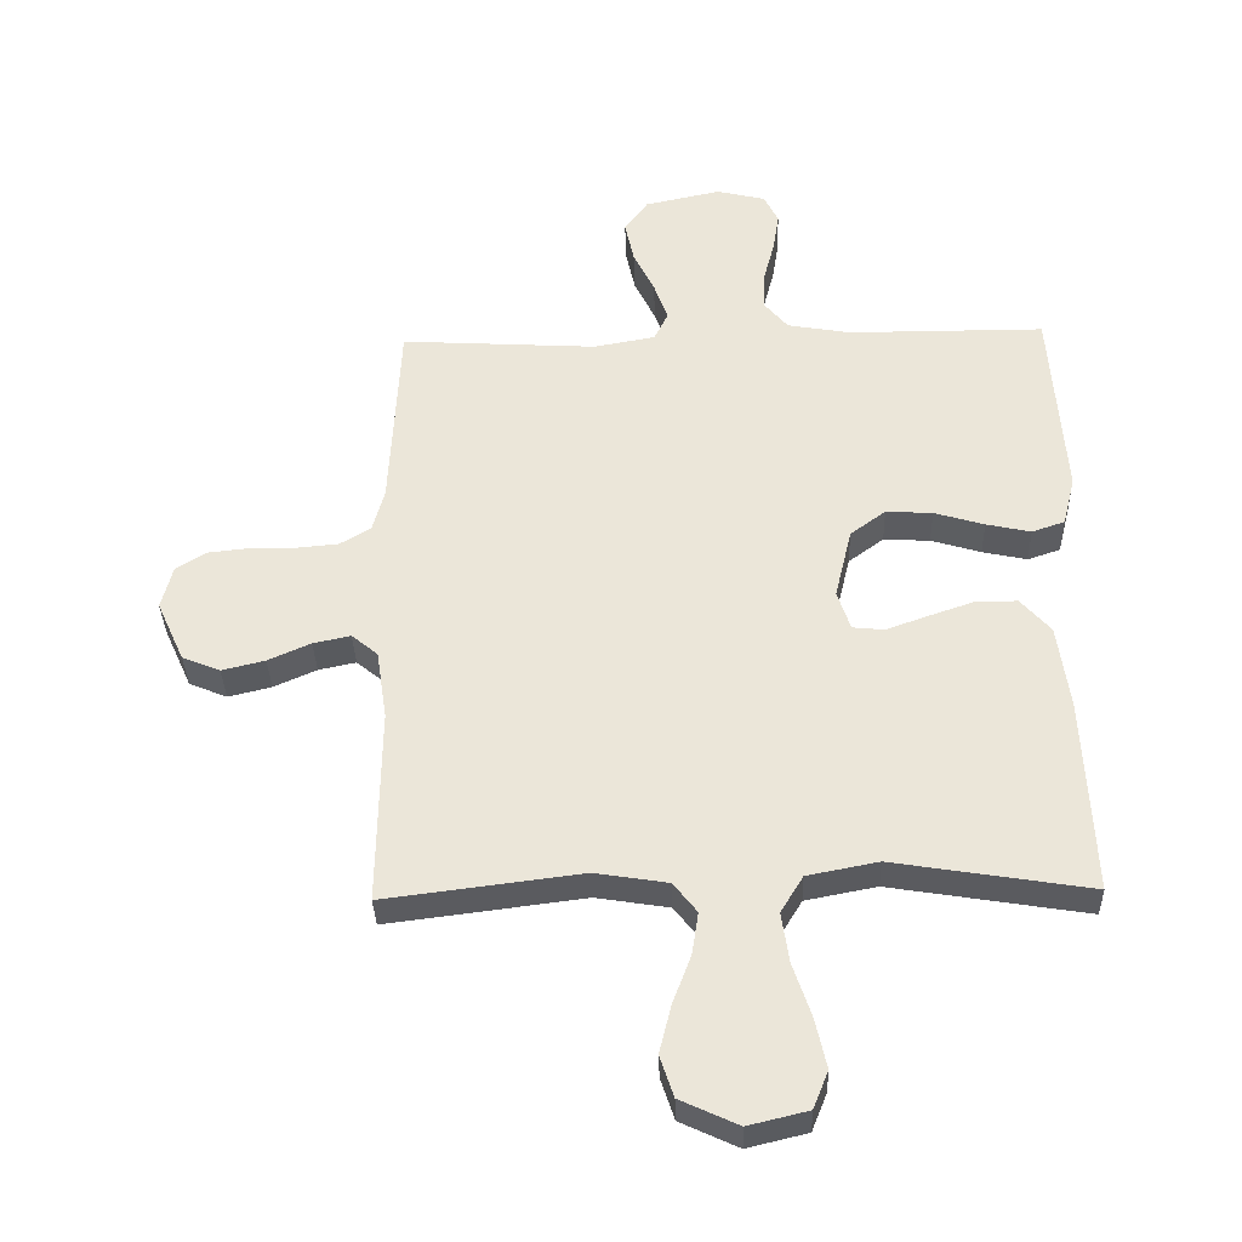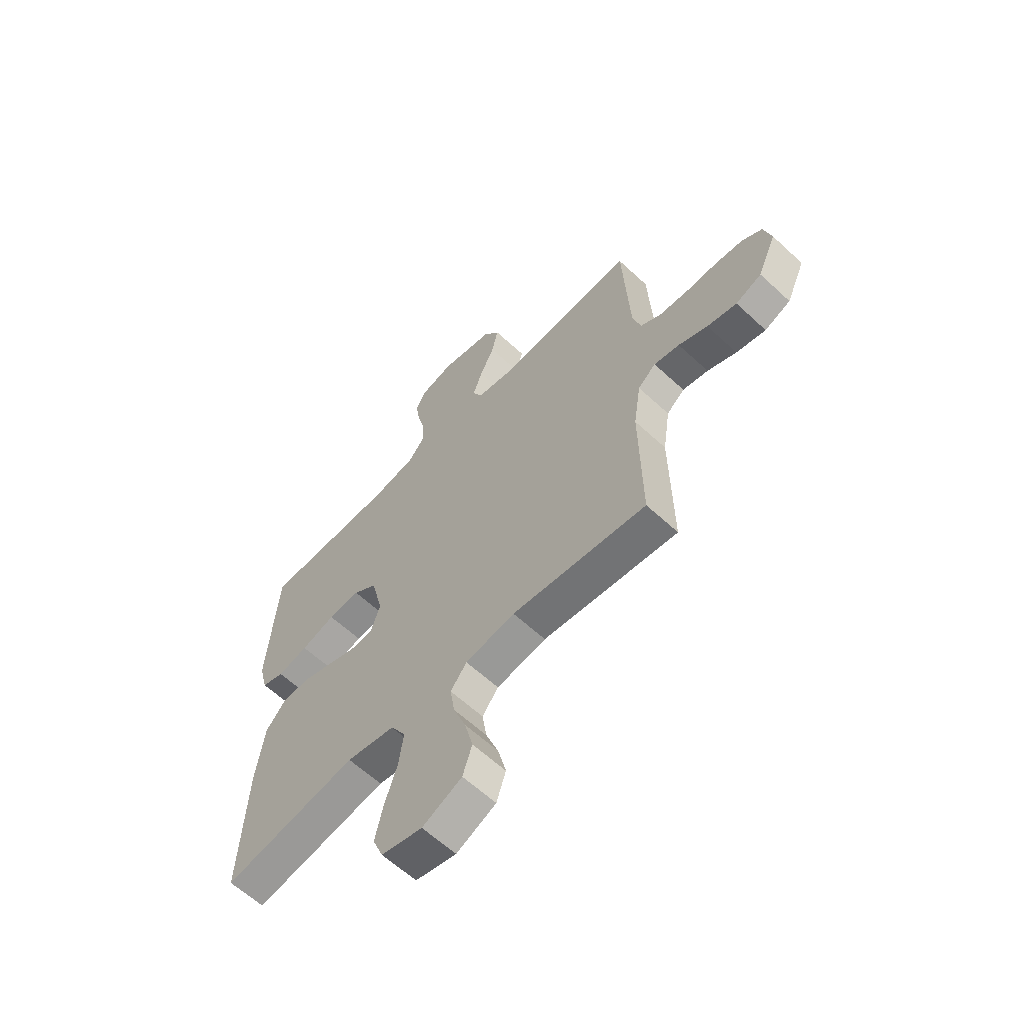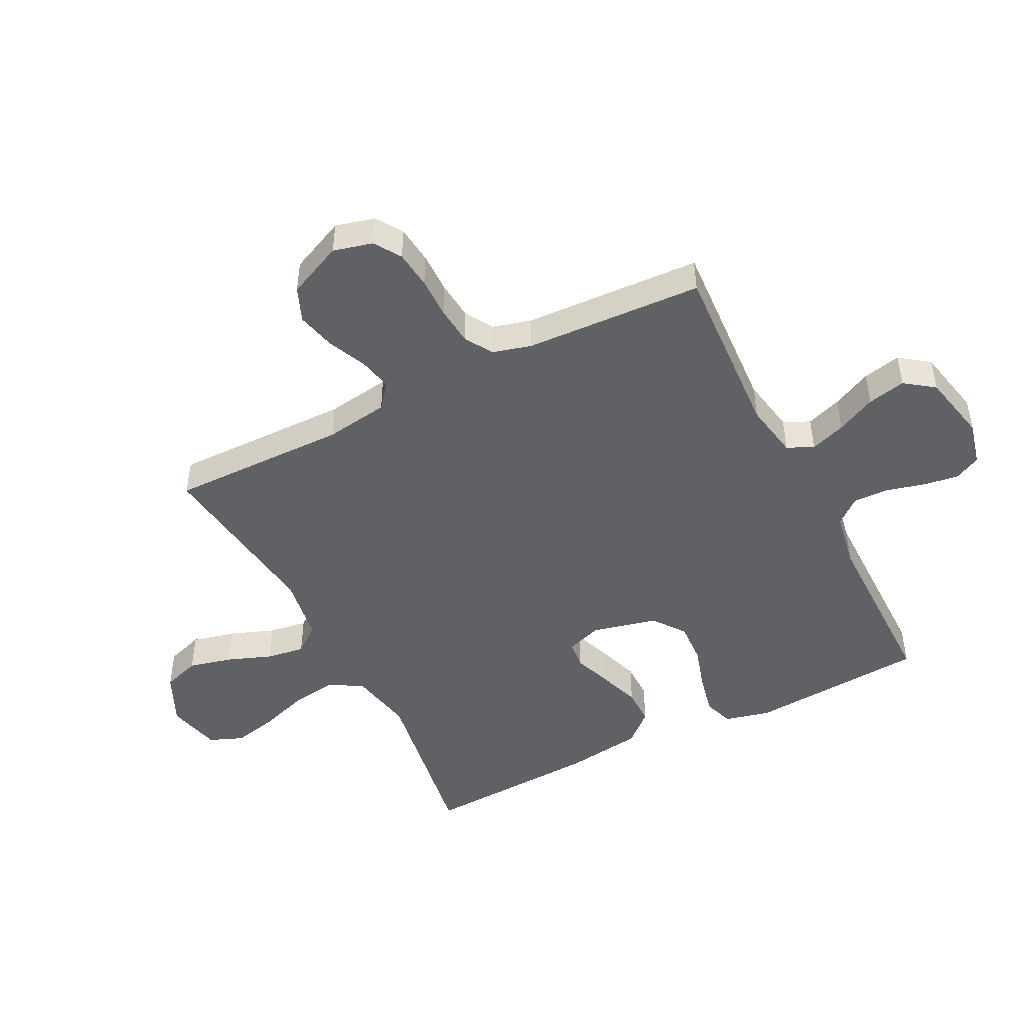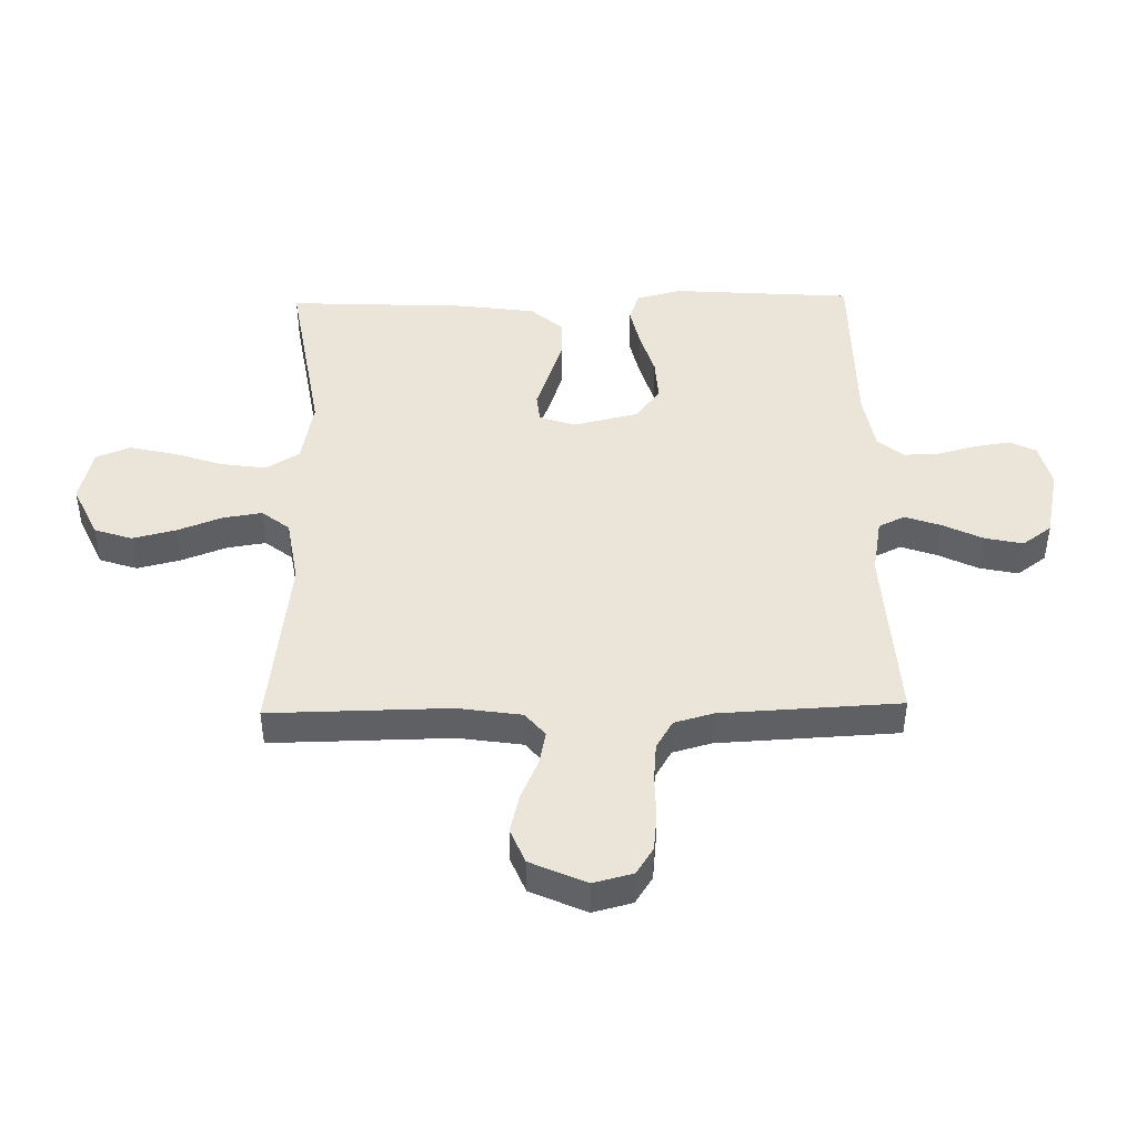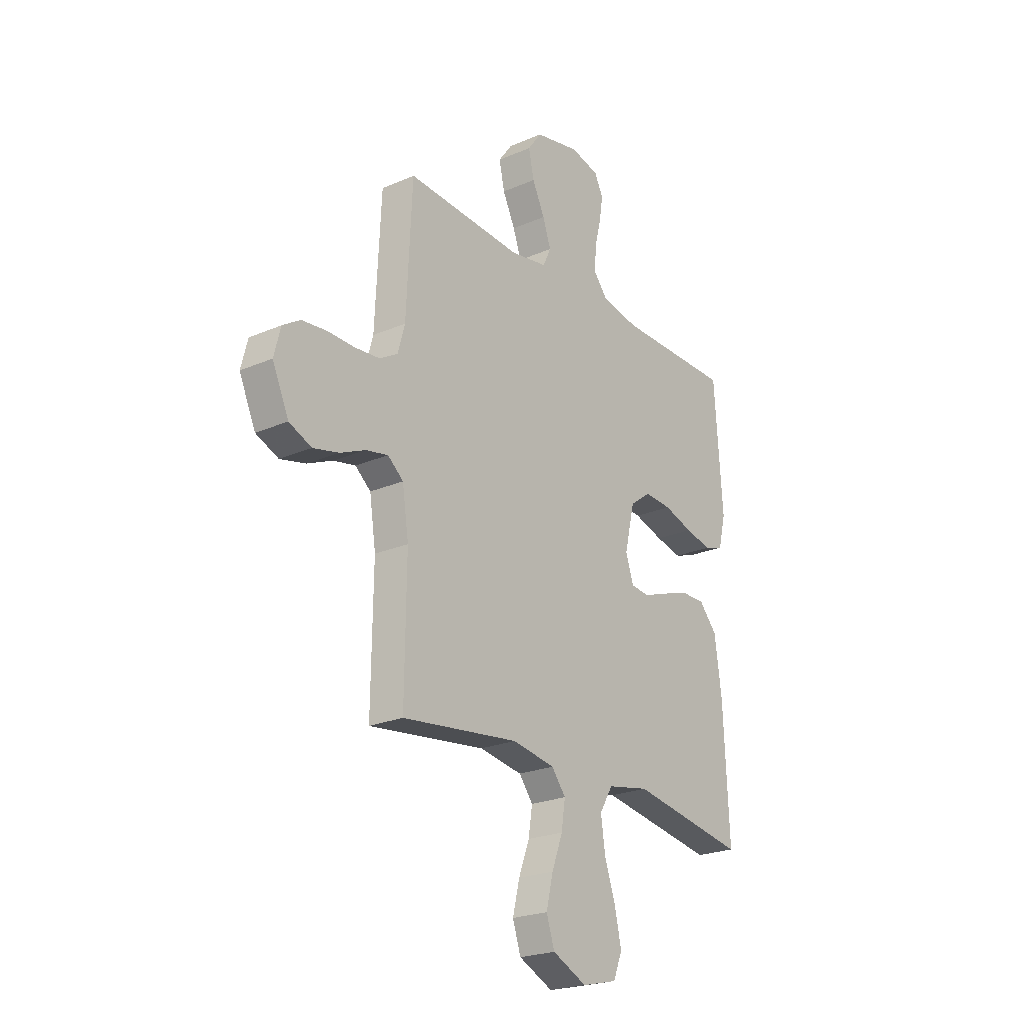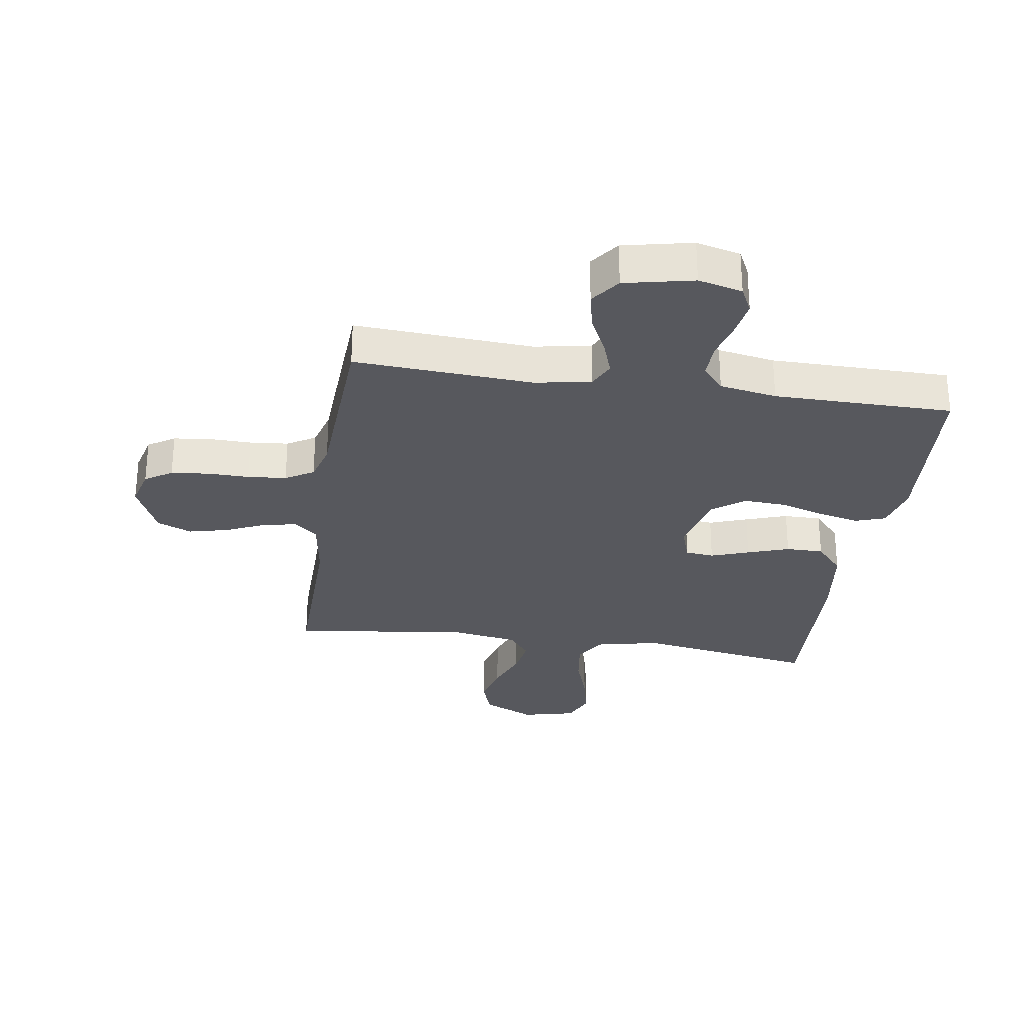
<metadata>
{"format":"obj","ext":"obj","renderer":"f3d","projection":"perspective","resolution":1024,"background":"white","views":[{"elev":-34.7,"azim":1.7,"up":"+Z"},{"elev":-61.7,"azim":-133.3,"up":"+Z"},{"elev":-47.3,"azim":-63.0,"up":"+Y"},{"elev":45.0,"azim":-91.2,"up":"+Y"},{"elev":-23.2,"azim":-53.7,"up":"+Z"},{"elev":-28.9,"azim":-8.7,"up":"+Y"}]}
</metadata>
<code>
v -0.5 0.07 -0.5
v -0.496 0.07 -0.2
v -0.512 0.07 -0.093
v -0.552 0.07 -0.06
v -0.609 0.07 -0.072
v -0.674 0.07 -0.101
v -0.74 0.07 -0.117
v -0.798 0.07 -0.093
v -0.84 0.07 0
v -0.823 0.07 0.066
v -0.778 0.07 0.095
v -0.714 0.07 0.102
v -0.645 0.07 0.101
v -0.58 0.07 0.107
v -0.533 0.07 0.135
v -0.515 0.07 0.2
v -0.5 0.07 0.5
v -0.2 0.07 0.482
v -0.106 0.07 0.499
v -0.085 0.07 0.543
v -0.106 0.07 0.603
v -0.138 0.07 0.669
v -0.152 0.07 0.733
v -0.116 0.07 0.782
v 0 0.07 0.807
v 0.074 0.07 0.789
v 0.096 0.07 0.745
v 0.087 0.07 0.686
v 0.07 0.07 0.621
v 0.068 0.07 0.561
v 0.104 0.07 0.518
v 0.2 0.07 0.501
v 0.5 0.07 0.5
v 0.521 0.07 0.2
v 0.502 0.07 0.124
v 0.452 0.07 0.107
v 0.384 0.07 0.122
v 0.308 0.07 0.145
v 0.237 0.07 0.149
v 0.183 0.07 0.109
v 0.157 0.07 0
v 0.177 0.07 -0.06
v 0.225 0.07 -0.065
v 0.289 0.07 -0.042
v 0.359 0.07 -0.018
v 0.422 0.07 -0.018
v 0.468 0.07 -0.07
v 0.486 0.07 -0.2
v 0.5 0.07 -0.5
v 0.2 0.07 -0.451
v 0.092 0.07 -0.472
v 0.058 0.07 -0.528
v 0.069 0.07 -0.604
v 0.097 0.07 -0.687
v 0.114 0.07 -0.763
v 0.091 0.07 -0.82
v 0 0.07 -0.842
v -0.088 0.07 -0.801
v -0.109 0.07 -0.738
v -0.091 0.07 -0.665
v -0.063 0.07 -0.591
v -0.053 0.07 -0.526
v -0.089 0.07 -0.48
v -0.2 0.07 -0.462
v -0.5 0 -0.5
v -0.496 0 -0.2
v -0.512 0 -0.093
v -0.552 0 -0.06
v -0.609 0 -0.072
v -0.674 0 -0.101
v -0.74 0 -0.117
v -0.798 0 -0.093
v -0.84 0 0
v -0.823 0 0.066
v -0.778 0 0.095
v -0.714 0 0.102
v -0.645 0 0.101
v -0.58 0 0.107
v -0.533 0 0.135
v -0.515 0 0.2
v -0.5 0 0.5
v -0.2 0 0.482
v -0.106 0 0.499
v -0.085 0 0.543
v -0.106 0 0.603
v -0.138 0 0.669
v -0.152 0 0.733
v -0.116 0 0.782
v 0 0 0.807
v 0.074 0 0.789
v 0.096 0 0.745
v 0.087 0 0.686
v 0.07 0 0.621
v 0.068 0 0.561
v 0.104 0 0.518
v 0.2 0 0.501
v 0.5 0 0.5
v 0.521 0 0.2
v 0.502 0 0.124
v 0.452 0 0.107
v 0.384 0 0.122
v 0.308 0 0.145
v 0.237 0 0.149
v 0.183 0 0.109
v 0.157 0 0
v 0.177 0 -0.06
v 0.225 0 -0.065
v 0.289 0 -0.042
v 0.359 0 -0.018
v 0.422 0 -0.018
v 0.468 0 -0.07
v 0.486 0 -0.2
v 0.5 0 -0.5
v 0.2 0 -0.451
v 0.092 0 -0.472
v 0.058 0 -0.528
v 0.069 0 -0.604
v 0.097 0 -0.687
v 0.114 0 -0.763
v 0.091 0 -0.82
v 0 0 -0.842
v -0.088 0 -0.801
v -0.109 0 -0.738
v -0.091 0 -0.665
v -0.063 0 -0.591
v -0.053 0 -0.526
v -0.089 0 -0.48
v -0.2 0 -0.462
f 59 60 61
f 58 59 61
f 57 58 61
f 56 57 61
f 55 56 61
f 54 55 61
f 53 54 61
f 52 53 61 62
f 51 52 62 63
f 48 49 50
f 47 48 50
f 46 47 50
f 45 46 50
f 44 45 50
f 43 44 50
f 51 63 64
f 50 51 64
f 43 50 64
f 42 43 64
f 36 37 38
f 35 36 38
f 34 35 38
f 33 34 38
f 32 33 38
f 31 32 38 39
f 30 31 39 40
f 27 28 29
f 26 27 29
f 25 26 29
f 24 25 29
f 23 24 29
f 22 23 29
f 21 22 29
f 20 21 29 30
f 30 40 41
f 20 30 41
f 19 20 41
f 16 17 18
f 41 42 64
f 19 41 64
f 18 19 64
f 16 18 64
f 15 16 64
f 11 12 13
f 10 11 13
f 9 10 13
f 8 9 13
f 7 8 13
f 6 7 13
f 5 6 13
f 64 1 2
f 64 2 3
f 14 15 64 3
f 4 5 13 14
f 3 4 14
f 125 124 123
f 125 123 122
f 125 122 121
f 125 121 120
f 125 120 119
f 125 119 118
f 125 118 117
f 126 125 117 116
f 127 126 116 115
f 114 113 112
f 114 112 111
f 114 111 110
f 114 110 109
f 114 109 108
f 114 108 107
f 128 127 115
f 128 115 114
f 128 114 107
f 128 107 106
f 102 101 100
f 102 100 99
f 102 99 98
f 102 98 97
f 102 97 96
f 103 102 96 95
f 104 103 95 94
f 93 92 91
f 93 91 90
f 93 90 89
f 93 89 88
f 93 88 87
f 93 87 86
f 93 86 85
f 94 93 85 84
f 105 104 94
f 105 94 84
f 105 84 83
f 82 81 80
f 128 106 105
f 128 105 83
f 128 83 82
f 128 82 80
f 128 80 79
f 77 76 75
f 77 75 74
f 77 74 73
f 77 73 72
f 77 72 71
f 77 71 70
f 77 70 69
f 66 65 128
f 67 66 128
f 67 128 79 78
f 78 77 69 68
f 78 68 67
f 1 65 66 2
f 2 66 67 3
f 3 67 68 4
f 4 68 69 5
f 5 69 70 6
f 6 70 71 7
f 7 71 72 8
f 8 72 73 9
f 9 73 74 10
f 10 74 75 11
f 11 75 76 12
f 12 76 77 13
f 13 77 78 14
f 14 78 79 15
f 15 79 80 16
f 16 80 81 17
f 17 81 82 18
f 18 82 83 19
f 19 83 84 20
f 20 84 85 21
f 21 85 86 22
f 22 86 87 23
f 23 87 88 24
f 24 88 89 25
f 25 89 90 26
f 26 90 91 27
f 27 91 92 28
f 28 92 93 29
f 29 93 94 30
f 30 94 95 31
f 31 95 96 32
f 32 96 97 33
f 33 97 98 34
f 34 98 99 35
f 35 99 100 36
f 36 100 101 37
f 37 101 102 38
f 38 102 103 39
f 39 103 104 40
f 40 104 105 41
f 41 105 106 42
f 42 106 107 43
f 43 107 108 44
f 44 108 109 45
f 45 109 110 46
f 46 110 111 47
f 47 111 112 48
f 48 112 113 49
f 49 113 114 50
f 50 114 115 51
f 51 115 116 52
f 52 116 117 53
f 53 117 118 54
f 54 118 119 55
f 55 119 120 56
f 56 120 121 57
f 57 121 122 58
f 58 122 123 59
f 59 123 124 60
f 60 124 125 61
f 61 125 126 62
f 62 126 127 63
f 63 127 128 64
f 64 128 65 1

</code>
